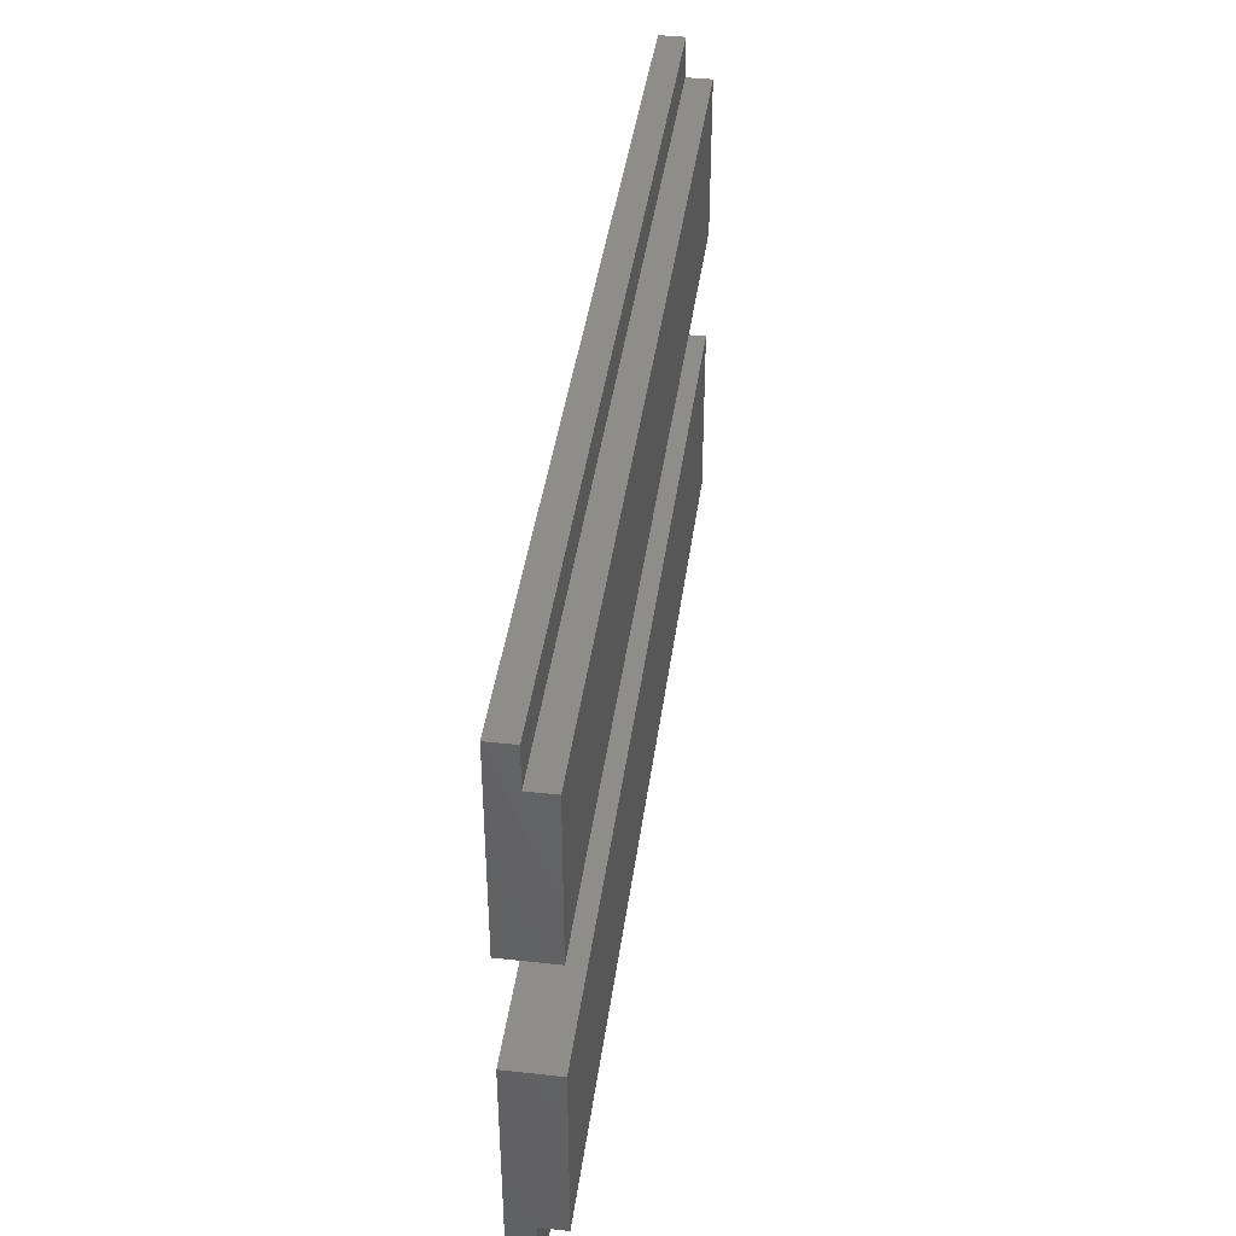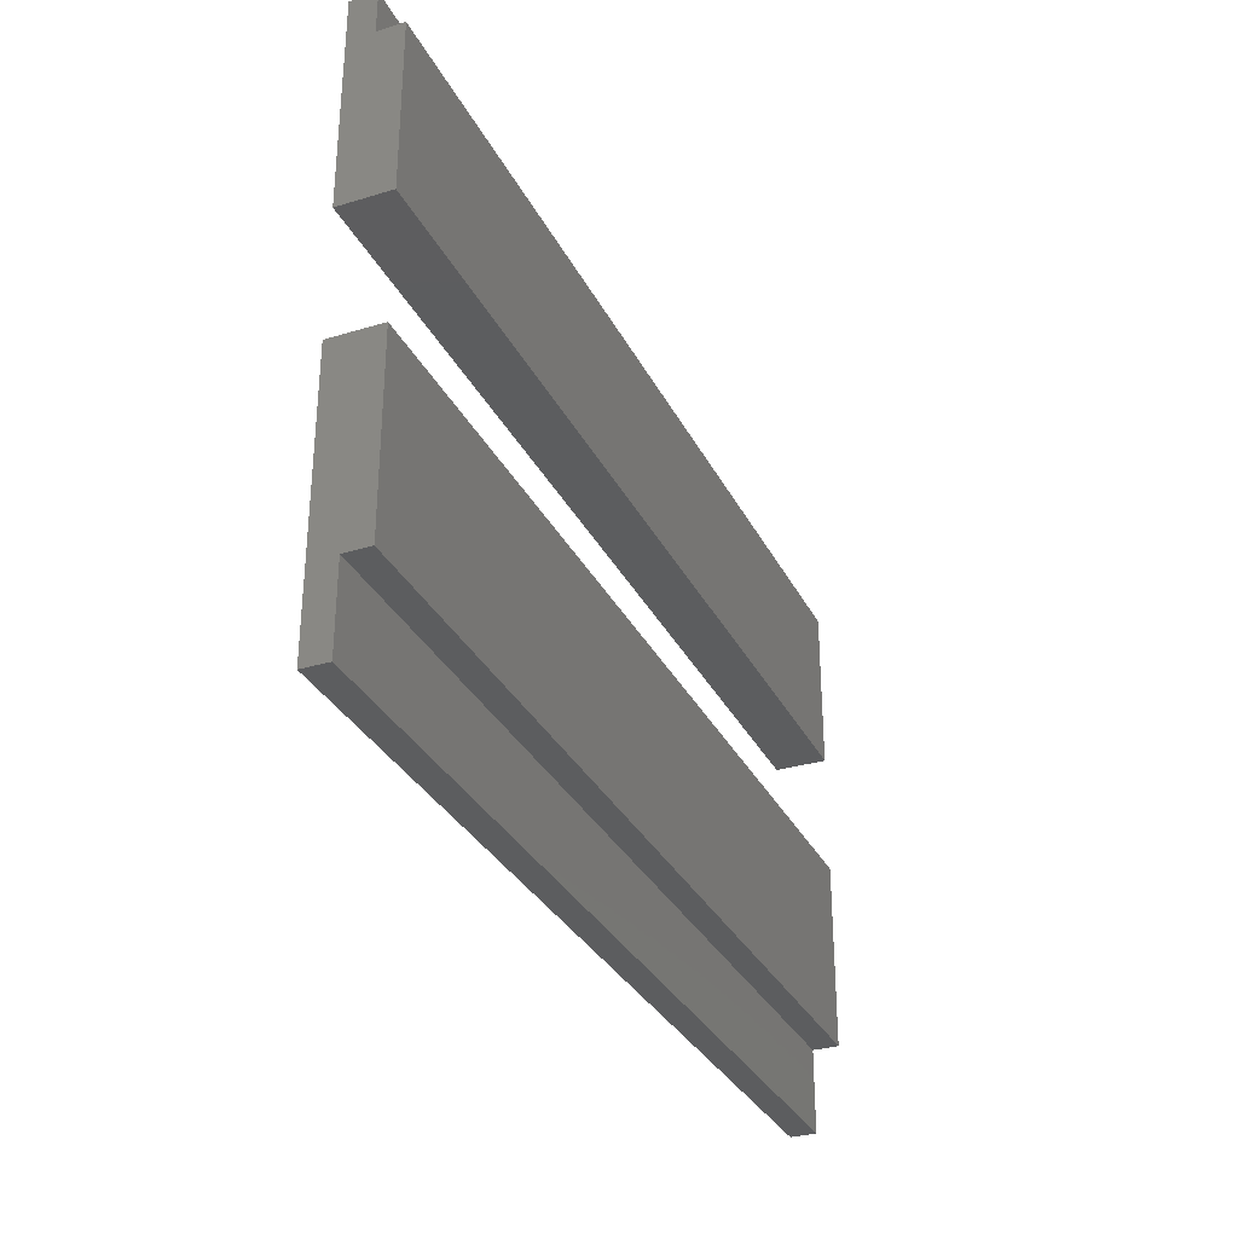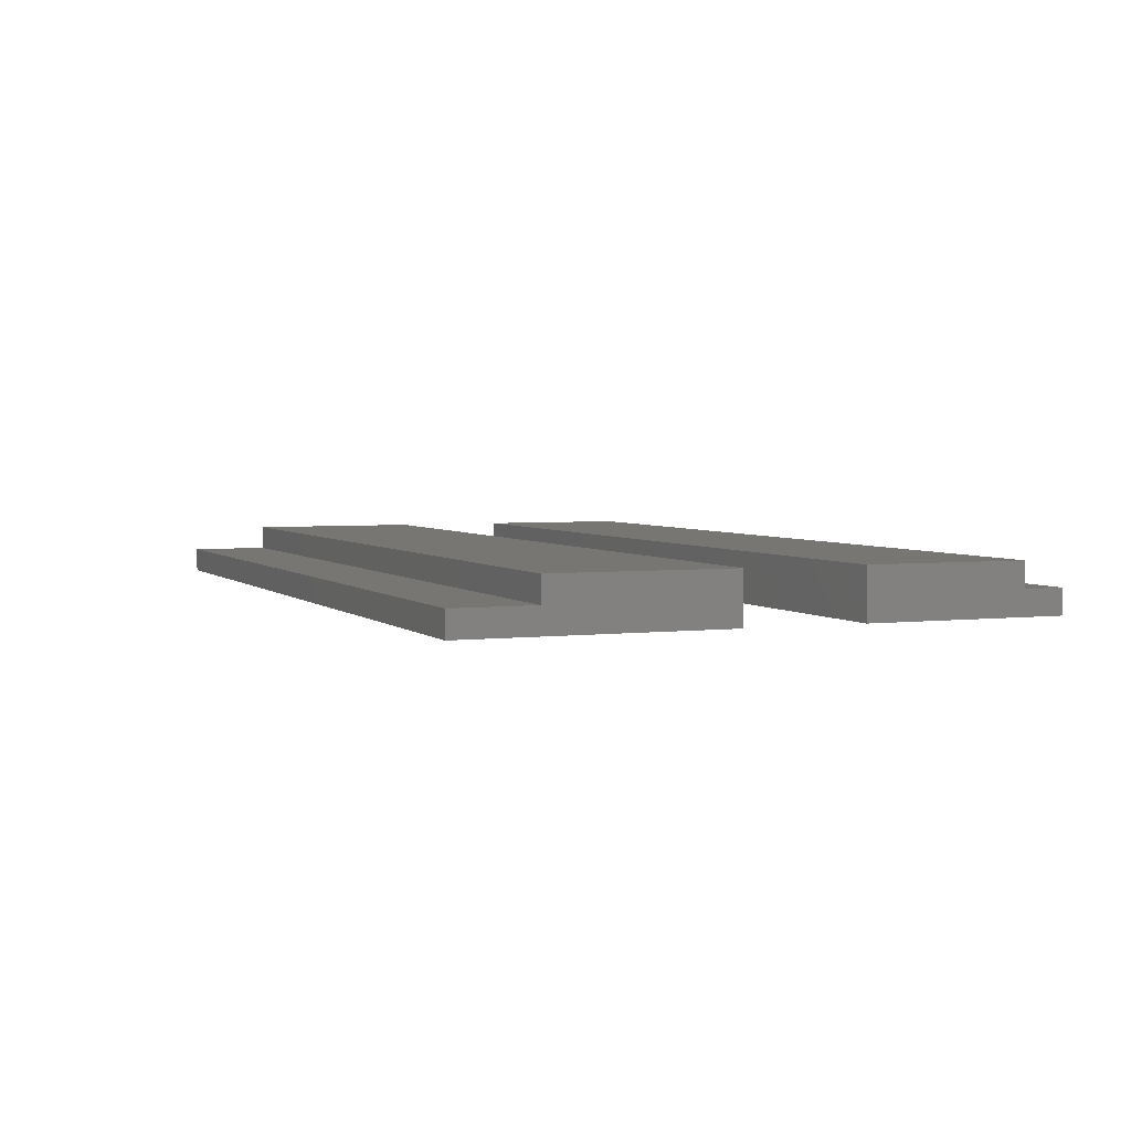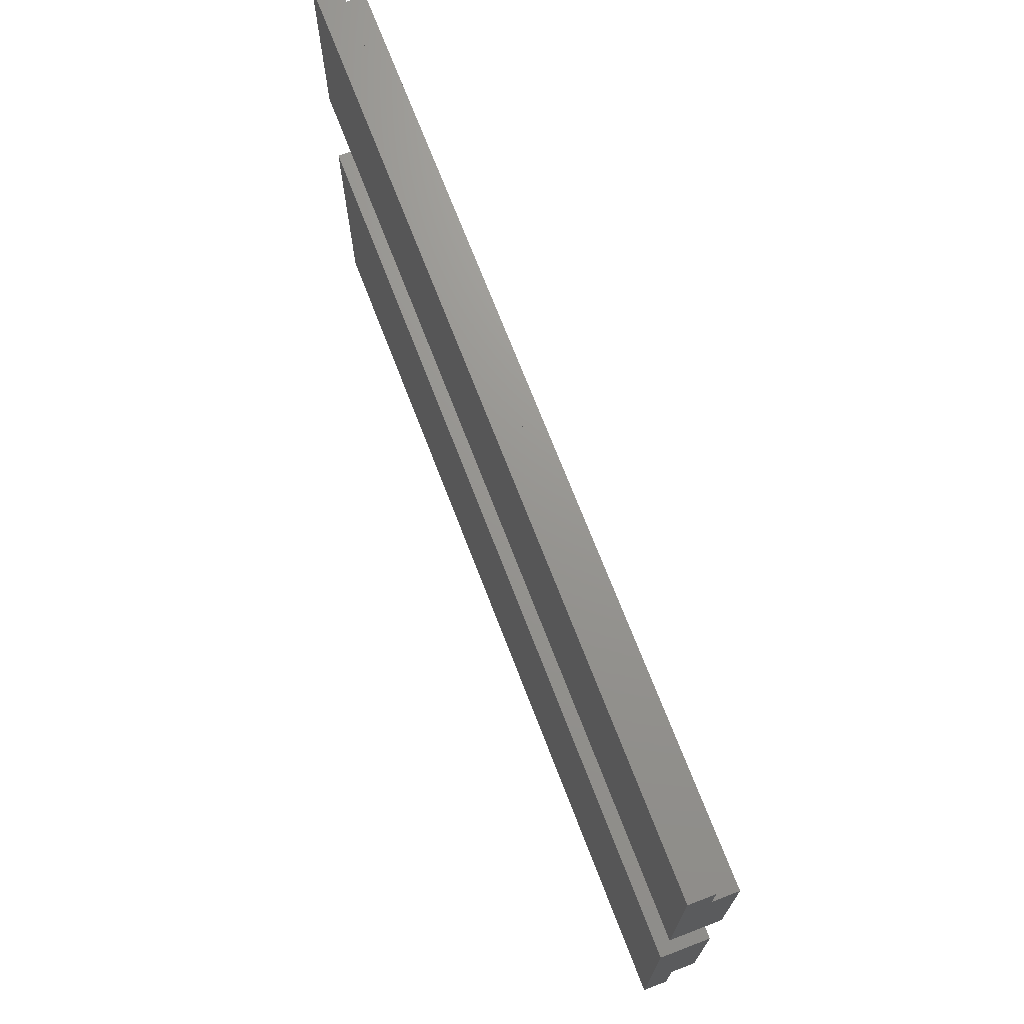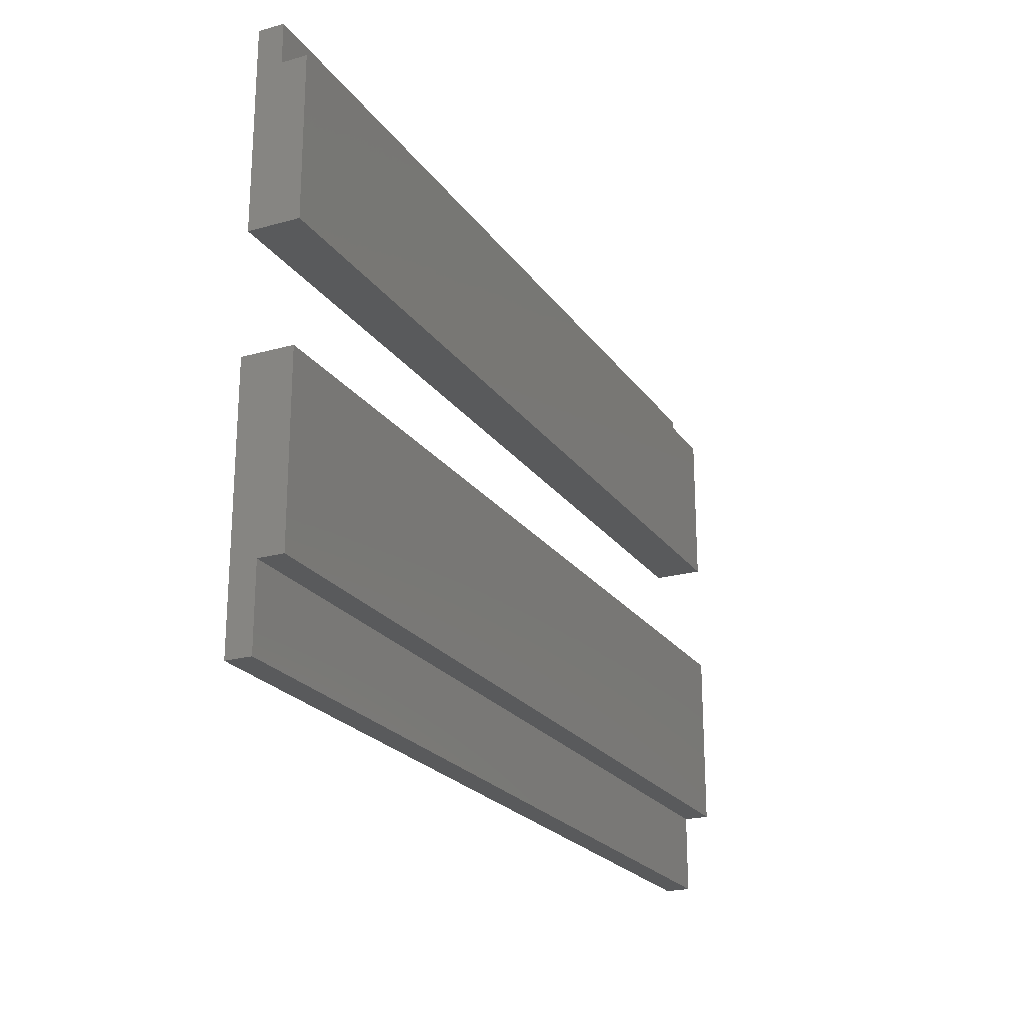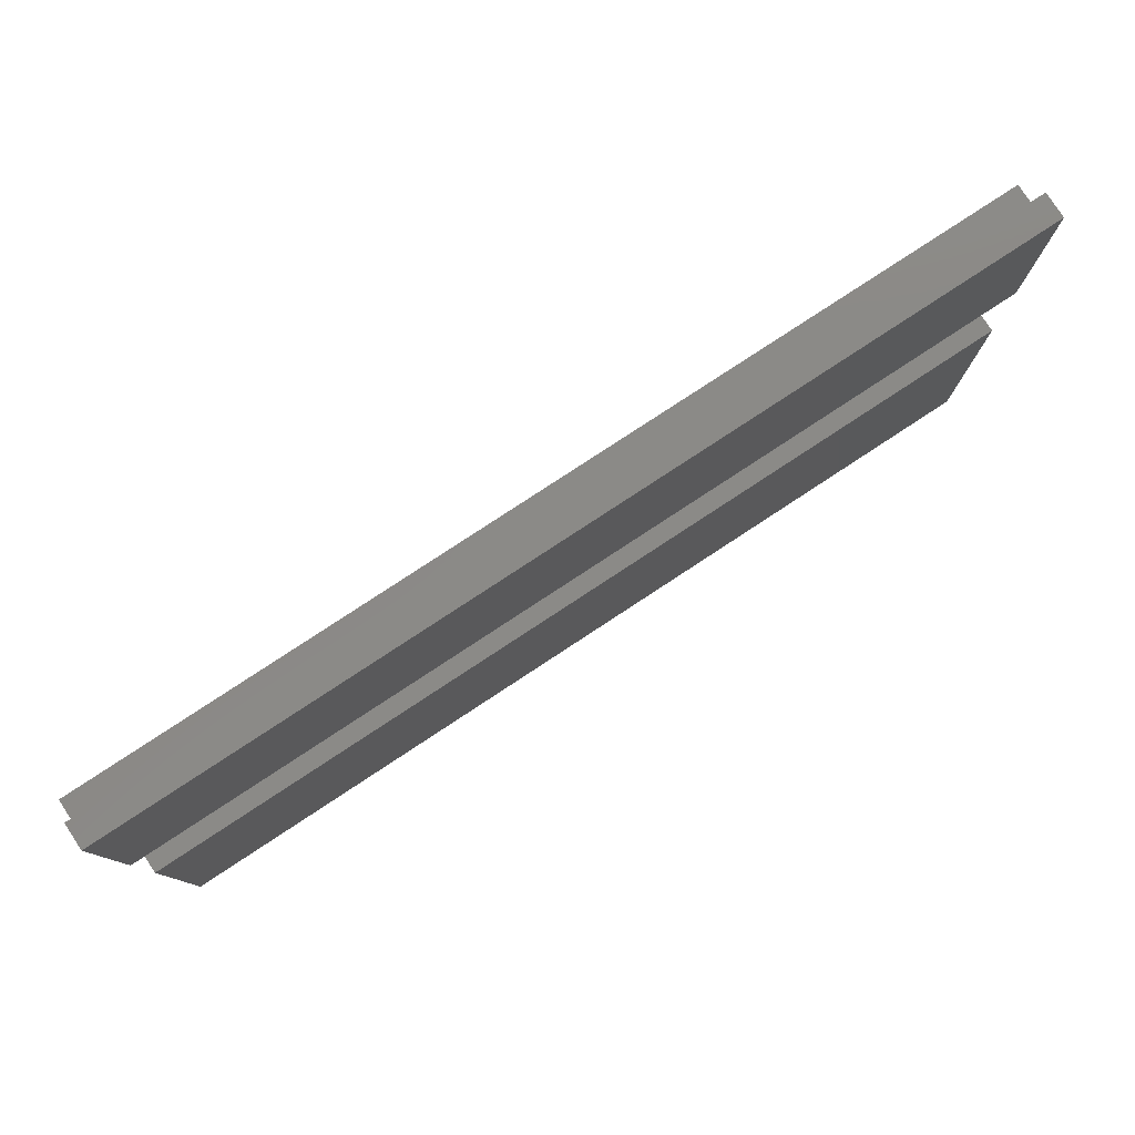
<metadata>
{"format":"stl","ext":"stl","renderer":"f3d","projection":"perspective","resolution":1024,"background":"white","views":[{"elev":41.0,"azim":-82.4,"up":"+Y"},{"elev":-31.6,"azim":-66.9,"up":"+Y"},{"elev":3.6,"azim":67.6,"up":"+Z"},{"elev":70.6,"azim":-111.0,"up":"+Y"},{"elev":-22.5,"azim":-64.2,"up":"+Y"},{"elev":79.5,"azim":146.7,"up":"+Y"}]}
</metadata>
<code>
# stl→obj: 24 verts, 40 faces
v -91 37.72 5
v -91 57.72 3.617e-13
v -91 37.72 3.409e-13
v -91 53.72 2.5
v -91 53.72 5
v -91 57.72 2.5
v -91 26 3.518e-13
v -2.256e-14 26 5
v -4.512e-14 26 6.345e-15
v -91 26 5
v -91 -1.692e-13 2.5
v -4.512e-14 8 2.5
v -91 8 2.5
v -2.256e-14 0 2.5
v -91 -1.692e-13 3.433e-13
v 1.128e-14 0 -1.41e-15
v -9.024e-14 57.72 2.5
v -1.015e-13 57.72 1.692e-14
v 1.128e-14 8 5
v -91 8 5
v -7.896e-14 53.72 2.5
v -6.768e-14 53.72 5
v -3.384e-14 37.72 5
v -5.64e-14 37.72 1.688e-13
f 1 2 3
f 2 1 4
f 4 1 5
f 2 4 6
f 7 8 9
f 8 7 10
f 11 12 13
f 12 11 14
f 9 15 7
f 15 9 16
f 2 17 18
f 17 2 6
f 19 13 12
f 13 19 20
f 4 17 6
f 17 4 21
f 1 22 5
f 22 1 23
f 10 13 20
f 13 15 11
f 15 13 7
f 7 13 10
f 20 8 10
f 8 20 19
f 9 14 16
f 14 9 12
f 12 9 19
f 19 9 8
f 4 22 21
f 22 4 5
f 18 3 2
f 3 18 24
f 18 23 24
f 23 18 21
f 21 18 17
f 22 23 21
f 14 15 16
f 15 14 11
f 23 3 24
f 3 23 1

</code>
